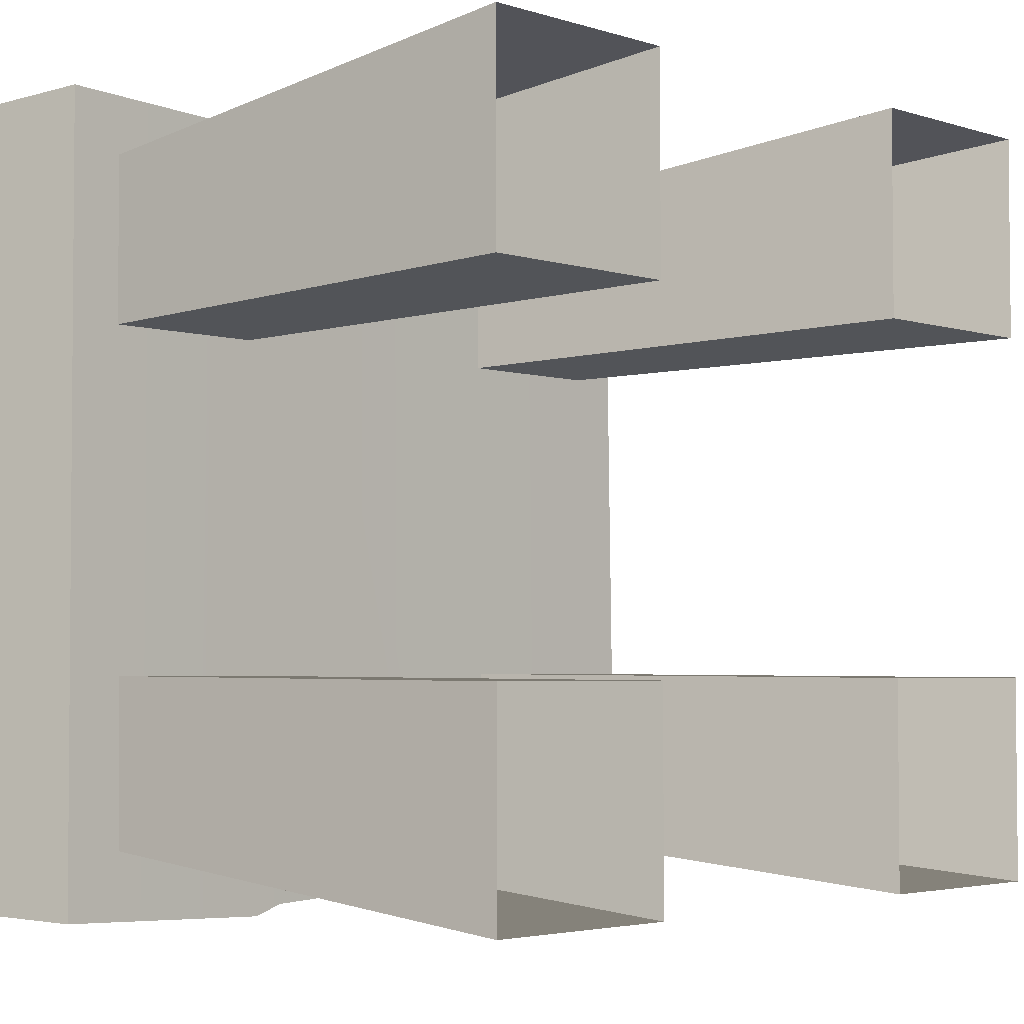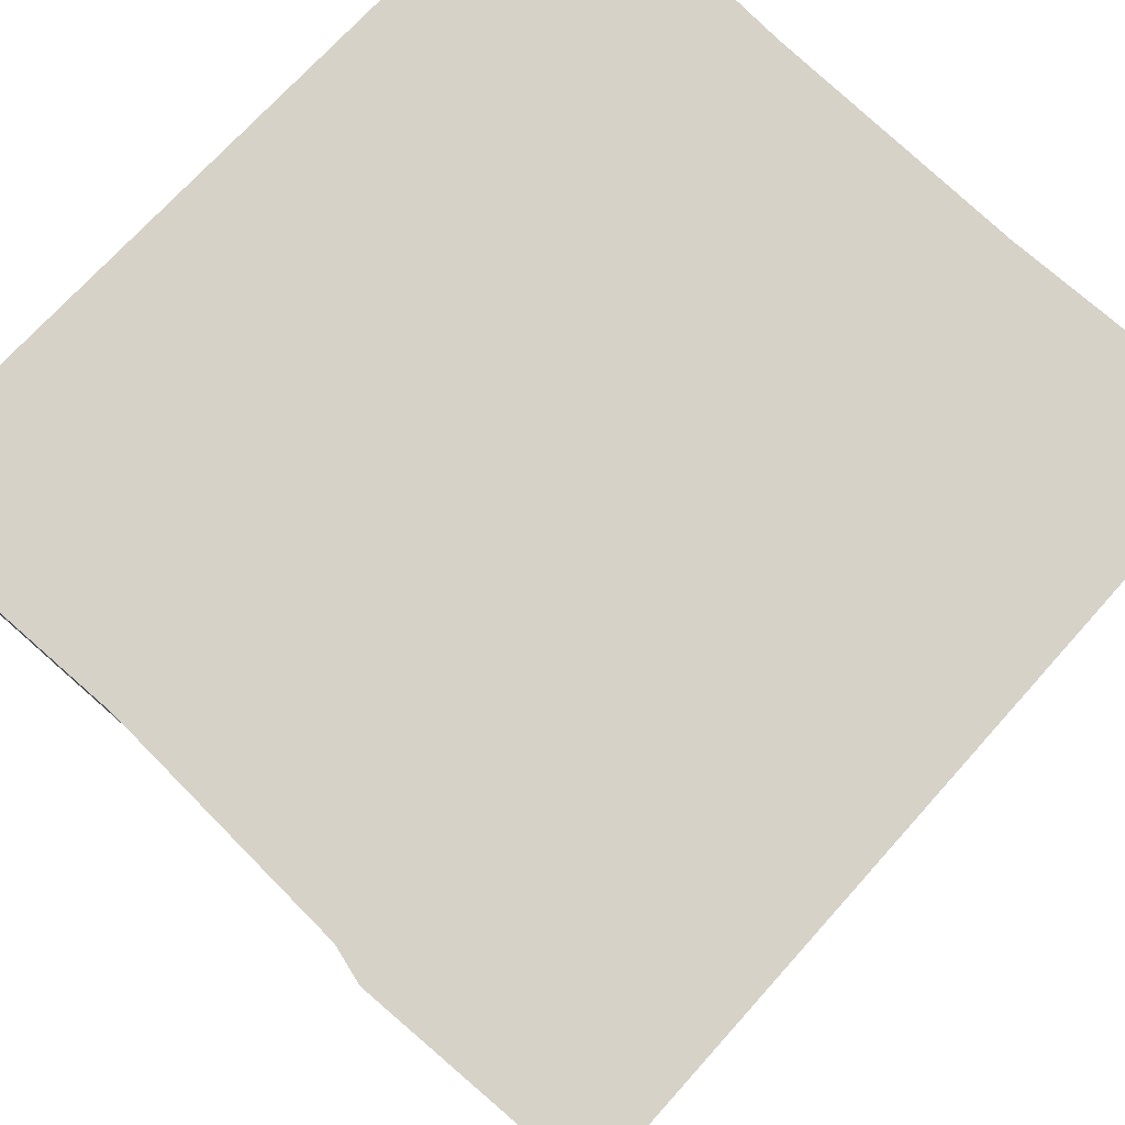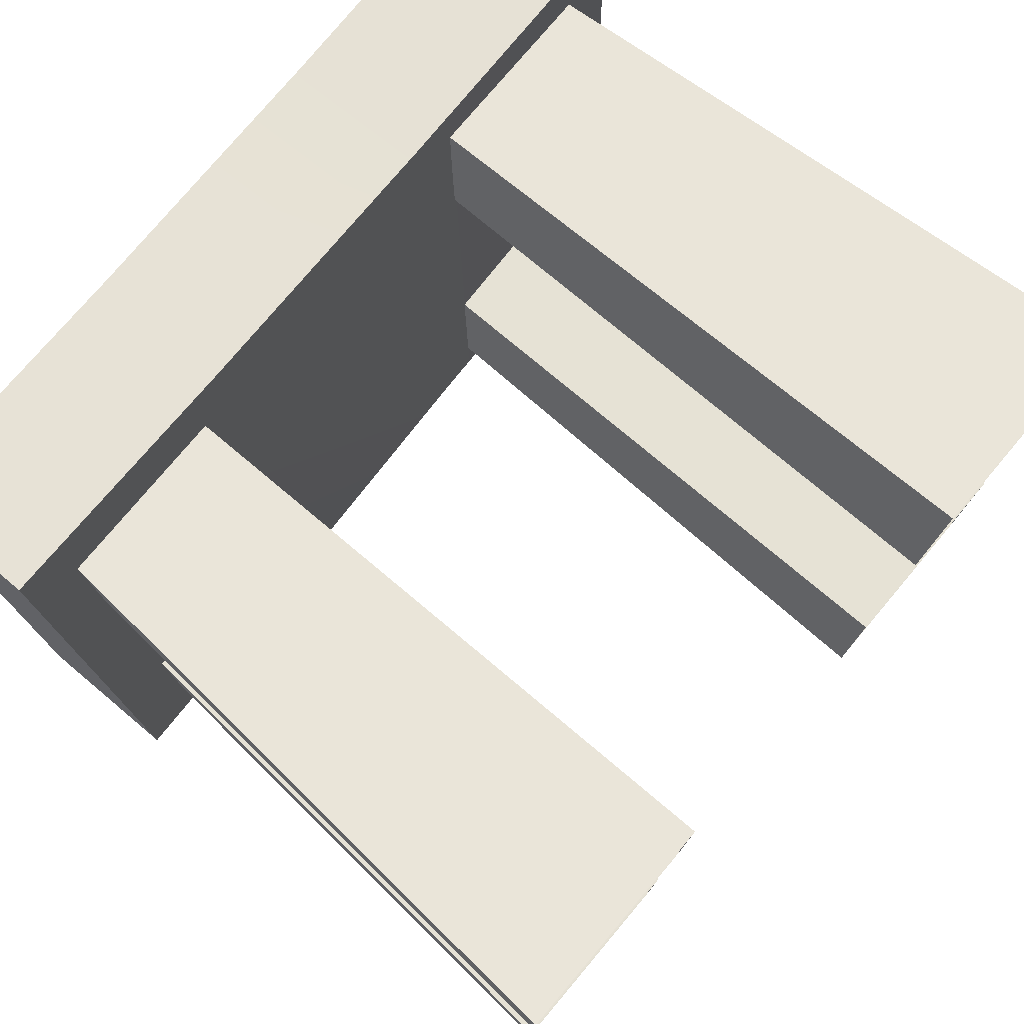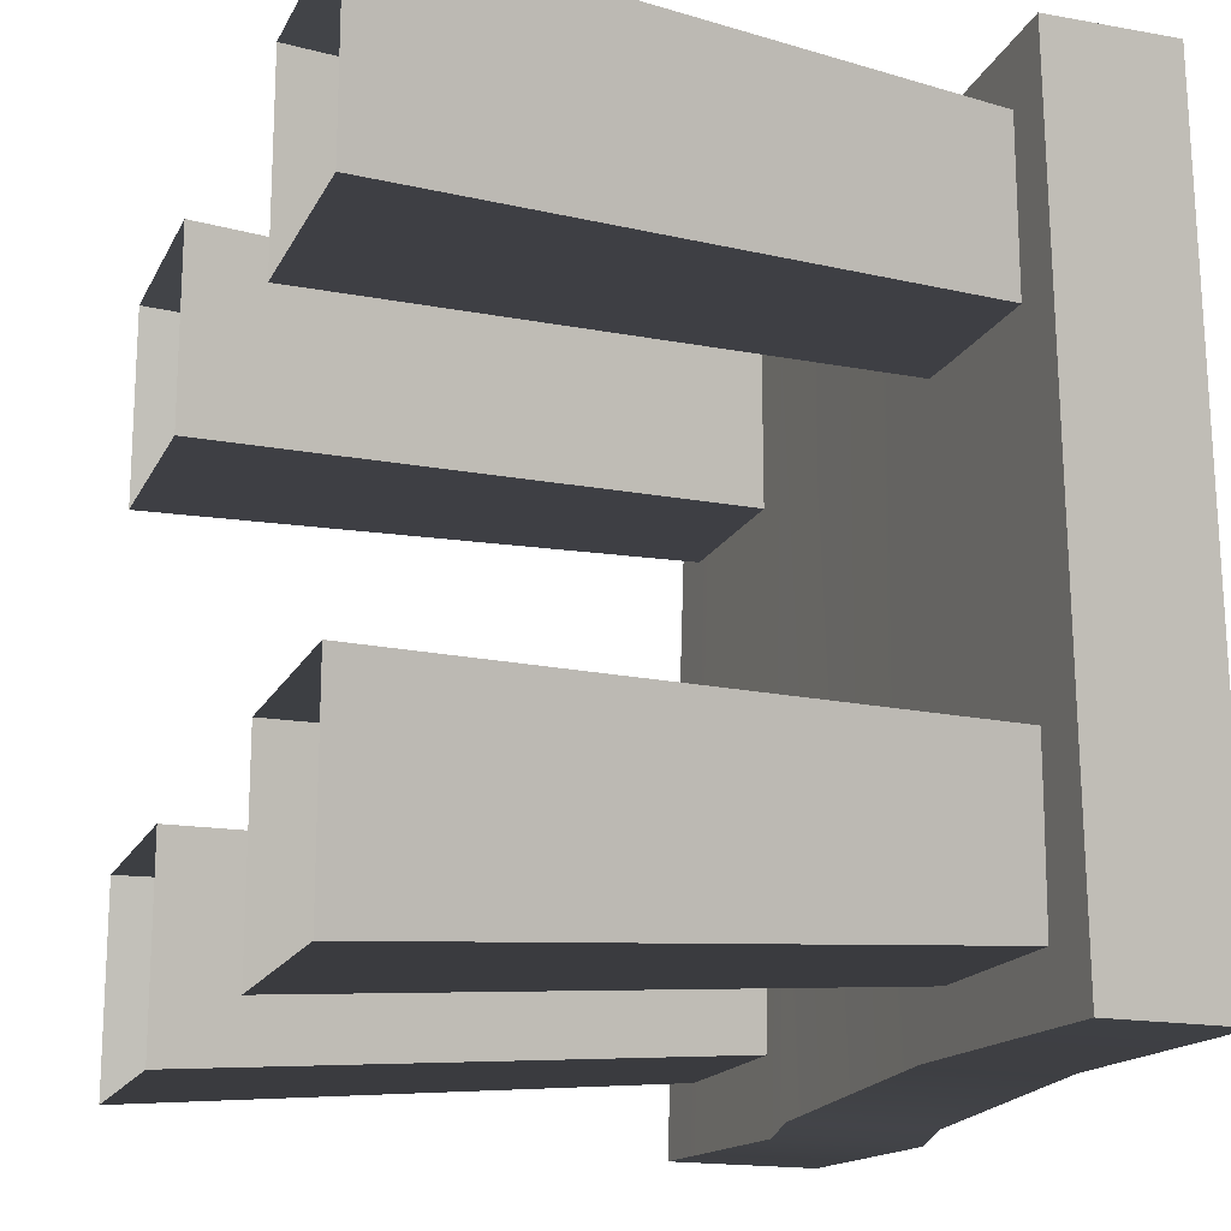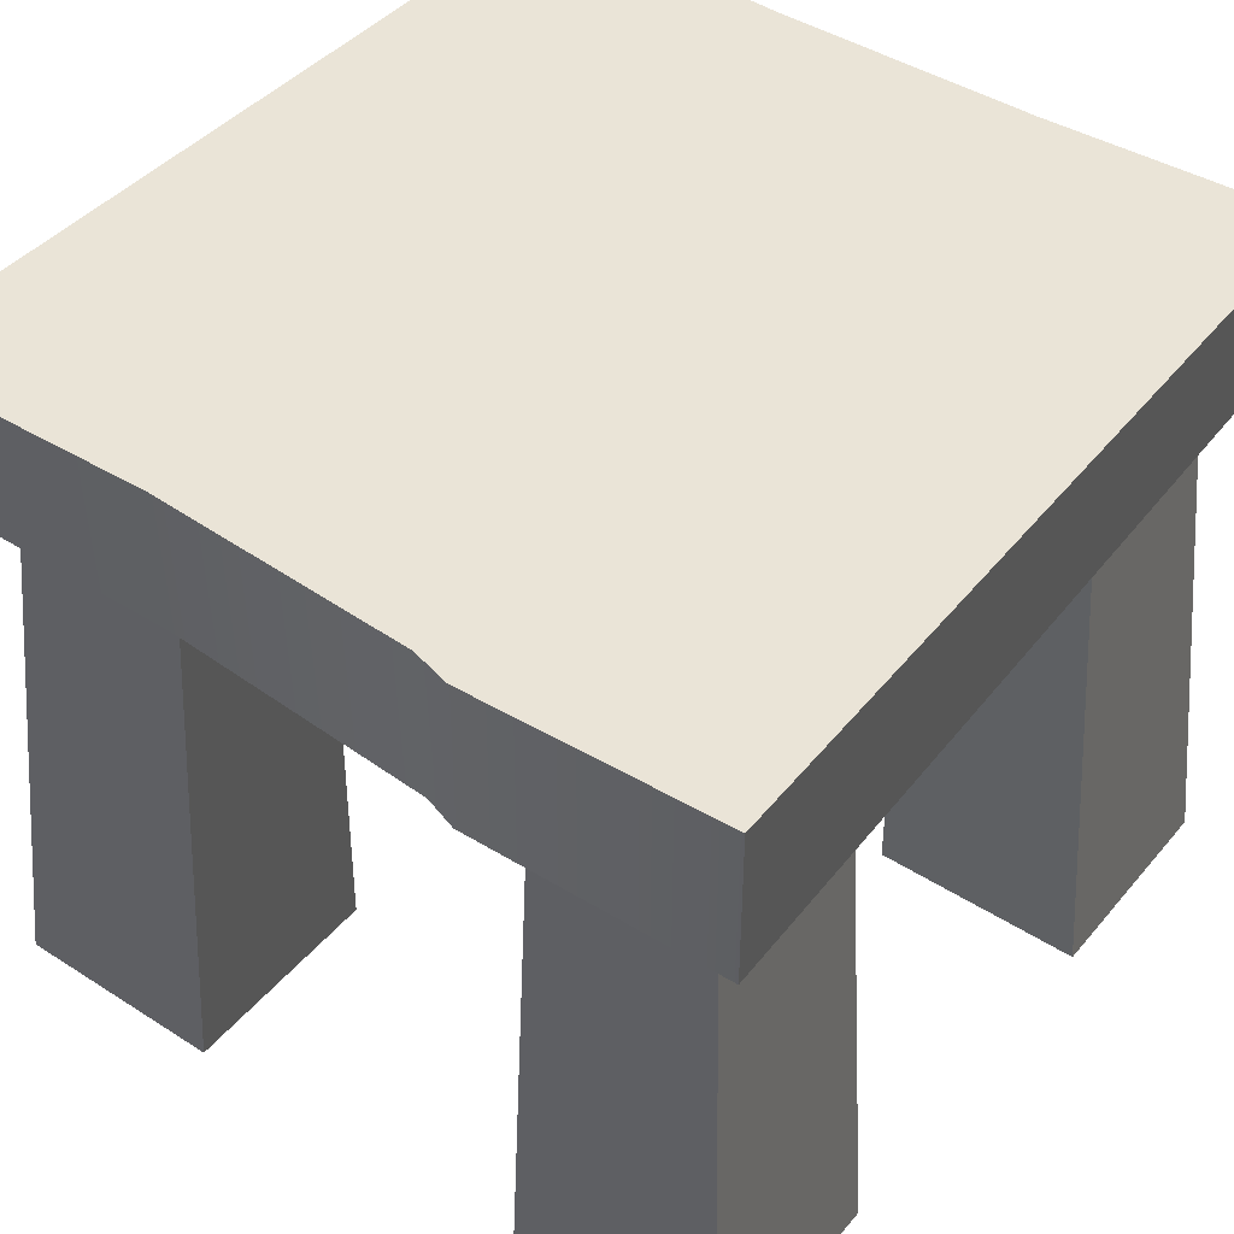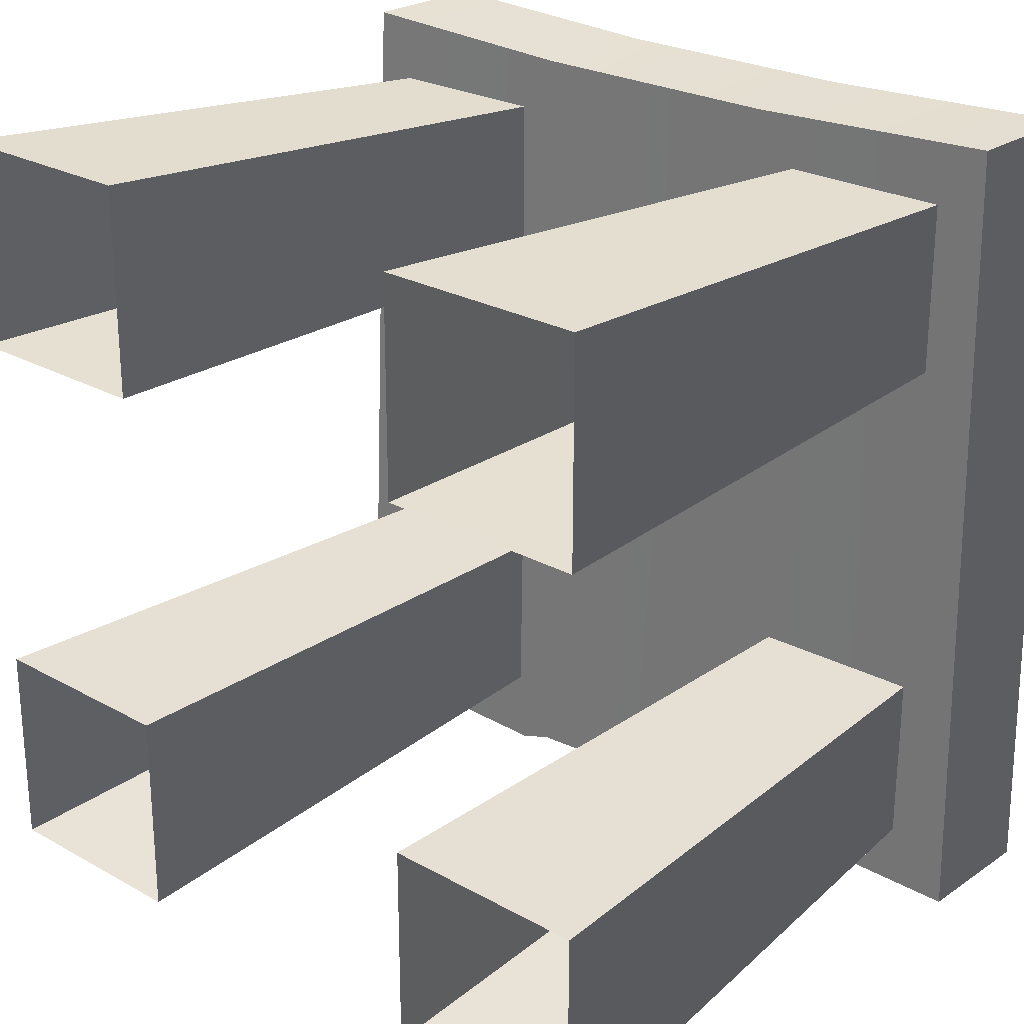
<metadata>
{"format":"obj","ext":"obj","renderer":"f3d","projection":"perspective","resolution":1024,"background":"white","views":[{"elev":-3.5,"azim":-46.3,"up":"+Z"},{"elev":78.1,"azim":-137.1,"up":"+Y"},{"elev":77.7,"azim":-49.9,"up":"+Z"},{"elev":-17.5,"azim":70.4,"up":"+Z"},{"elev":43.9,"azim":-143.1,"up":"+Y"},{"elev":24.8,"azim":42.3,"up":"+Z"}]}
</metadata>
<code>
v 0.2746 0.4746 -0.2701
v 0.2746 0.3857 -0.2701
v 0.2649 0.3857 0.2791
v 0.2649 0.4746 0.2791
v -0.2746 0.3708 -0.2726
v -0.2746 0.4746 -0.2726
v -0.2649 0.4746 0.2791
v -0.2649 0.3857 0.2791
v -0.1168 0.3796 -0.2277
v -0.1189 -1.38e-08 -0.2568
v -0.1189 -7.833e-09 -0.1152
v -0.1168 0.3796 -0.1131
v -0.2605 -1.138e-08 -0.1152
v -0.2605 -1.735e-08 -0.2568
v -0.2314 0.3796 -0.2277
v -0.2314 0.3796 -0.1131
v -0.1189 -7.833e-09 -0.1152
v -0.2605 -1.138e-08 -0.1152
v -0.2314 0.3796 -0.1131
v -0.1168 0.3796 -0.1131
v -0.2314 0.3796 -0.2277
v -0.2605 -1.735e-08 -0.2568
v -0.1189 -1.38e-08 -0.2568
v -0.1168 0.3796 -0.2277
v 0.2322 0.3871 -0.1124
v 0.2613 1.726e-09 -0.1144
v 0.1197 -1.822e-09 -0.1144
v 0.1176 0.3871 -0.1123
v 0.1197 -7.788e-09 -0.256
v 0.2613 -4.241e-09 -0.256
v 0.2322 0.3871 -0.2269
v 0.1176 0.3871 -0.2269
v 0.1197 -1.822e-09 -0.1144
v 0.1197 -7.788e-09 -0.256
v 0.1176 0.3871 -0.2269
v 0.1176 0.3871 -0.1123
v 0.2322 0.3871 -0.2269
v 0.2613 -4.241e-09 -0.256
v 0.2613 1.726e-09 -0.1144
v 0.2322 0.3871 -0.1124
v 0.1168 0.3871 0.2366
v 0.1189 1.418e-08 0.2658
v 0.1189 8.212e-09 0.1242
v 0.1168 0.3871 0.1221
v 0.2605 1.176e-08 0.1242
v 0.2605 1.773e-08 0.2658
v 0.2314 0.3871 0.2366
v 0.2314 0.3871 0.1221
v 0.1189 8.212e-09 0.1242
v 0.2605 1.176e-08 0.1242
v 0.2314 0.3871 0.1221
v 0.1168 0.3871 0.1221
v 0.2314 0.3871 0.2366
v 0.2605 1.773e-08 0.2658
v 0.1189 1.418e-08 0.2658
v 0.1168 0.3871 0.2366
v -0.2322 0.3796 0.1213
v -0.2613 -1.347e-09 0.1234
v -0.1197 2.201e-09 0.1234
v -0.1176 0.3796 0.1213
v -0.1197 8.167e-09 0.265
v -0.2613 4.62e-09 0.265
v -0.2322 0.3796 0.2359
v -0.1176 0.3796 0.2359
v -0.1197 2.201e-09 0.1234
v -0.1197 8.167e-09 0.265
v -0.1176 0.3796 0.2359
v -0.1176 0.3796 0.1213
v -0.2322 0.3796 0.2359
v -0.2613 4.62e-09 0.265
v -0.2613 -1.347e-09 0.1234
v -0.2322 0.3796 0.1213
v -0.2746 0.3708 -0.2726
v -0.2649 0.3857 0.2791
v -0.0977 0.3857 0.2718
v -0.1112 0.3751 -0.2791
v -0.0893 0.3759 -0.2721
v 0.0865 0.3806 -0.2647
v 0.0877 0.3857 0.2718
v 0.2746 0.3857 -0.2701
v 0.2649 0.3857 0.2791
v -0.2746 0.4746 -0.2726
v -0.2746 0.3708 -0.2726
v -0.1112 0.3751 -0.2791
v -0.112 0.4746 -0.2791
v -0.0893 0.3759 -0.2721
v -0.0863 0.4746 -0.2721
v 0.0865 0.3806 -0.2647
v 0.089 0.4746 -0.2647
v 0.2746 0.3857 -0.2701
v 0.2746 0.4746 -0.2701
v 0.0877 0.3857 0.2718
v 0.0842 0.4746 0.2718
v 0.2649 0.4746 0.2791
v 0.2649 0.3857 0.2791
v -0.0926 0.4746 0.2718
v -0.0977 0.3857 0.2718
v -0.2649 0.4746 0.2791
v -0.2649 0.3857 0.2791
v -0.0926 0.4746 0.2718
v -0.2649 0.4746 0.2791
v -0.2746 0.4746 -0.2726
v -0.112 0.4746 -0.2791
v -0.0863 0.4746 -0.2721
v 0.089 0.4746 -0.2647
v 0.0842 0.4746 0.2718
v 0.2649 0.4746 0.2791
v 0.2746 0.4746 -0.2701
g Chair_Wooden_01_(5)_6211_152
f 1 3 2
f 1 4 3
f 5 7 6
f 5 8 7
f 9 11 10
f 9 12 11
f 13 15 14
f 13 16 15
f 17 19 18
f 17 20 19
f 21 23 22
f 21 24 23
f 25 27 26
f 25 28 27
f 29 31 30
f 29 32 31
f 33 35 34
f 33 36 35
f 37 39 38
f 37 40 39
f 41 43 42
f 41 44 43
f 45 47 46
f 45 48 47
f 49 51 50
f 49 52 51
f 53 55 54
f 53 56 55
f 57 59 58
f 57 60 59
f 61 63 62
f 61 64 63
f 65 67 66
f 65 68 67
f 69 71 70
f 69 72 71
f 73 75 74
f 73 76 75
f 75 76 77
f 78 75 77
f 78 79 75
f 79 78 80
f 79 80 81
f 82 84 83
f 82 85 84
f 85 86 84
f 85 87 86
f 87 88 86
f 87 89 88
f 89 90 88
f 89 91 90
f 92 94 93
f 92 95 94
f 92 93 96
f 92 96 97
f 96 98 97
f 99 97 98
f 100 102 101
f 100 103 102
f 100 104 103
f 100 105 104
f 100 106 105
f 107 105 106
f 107 108 105

</code>
